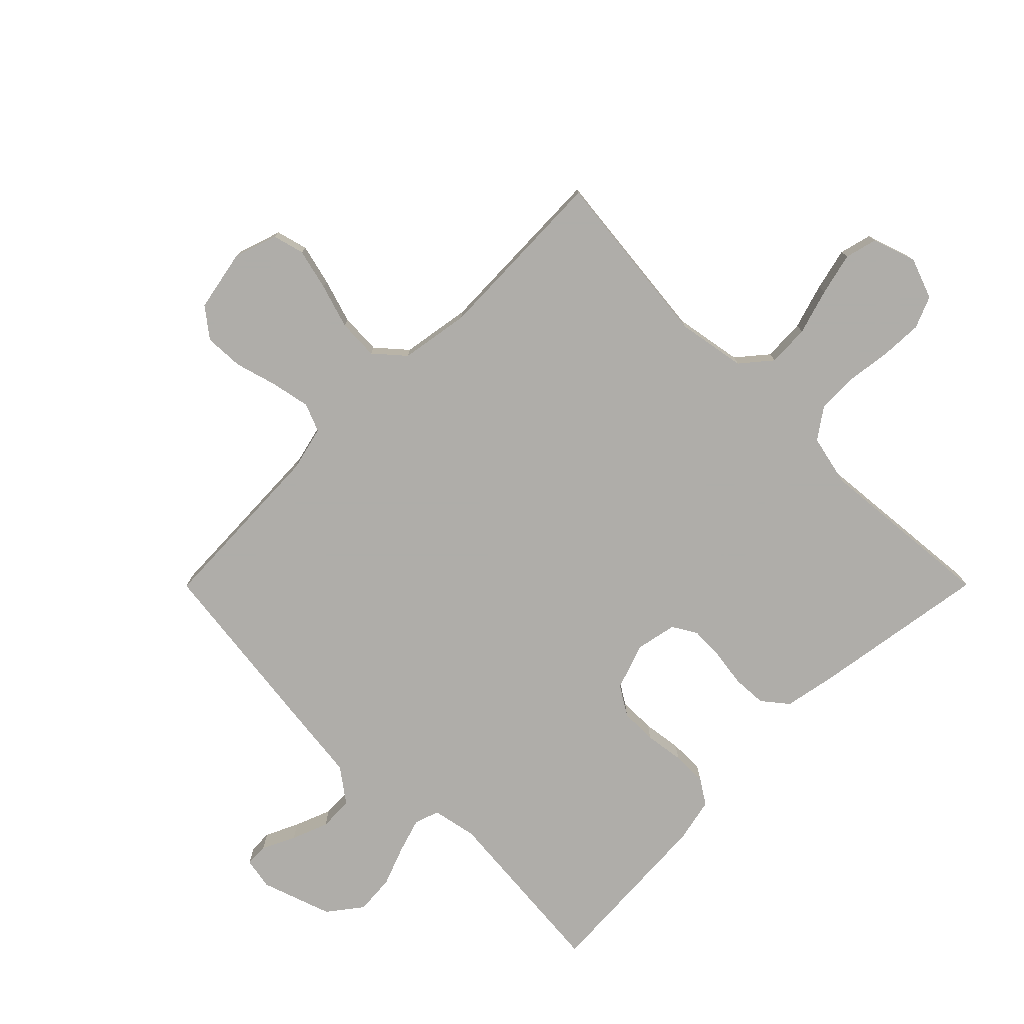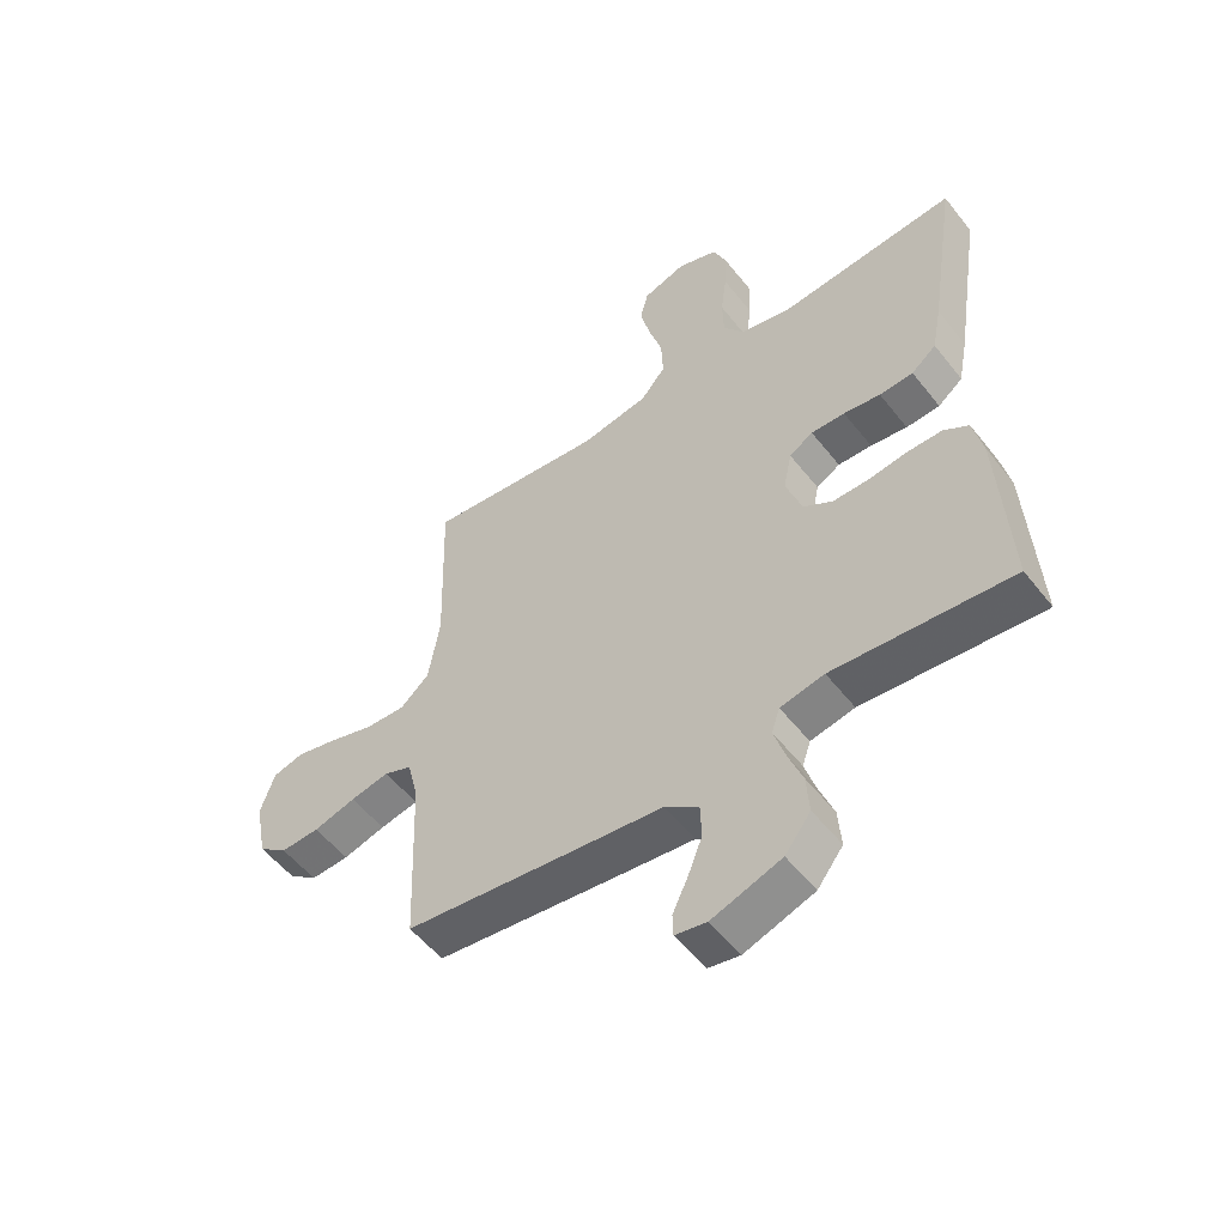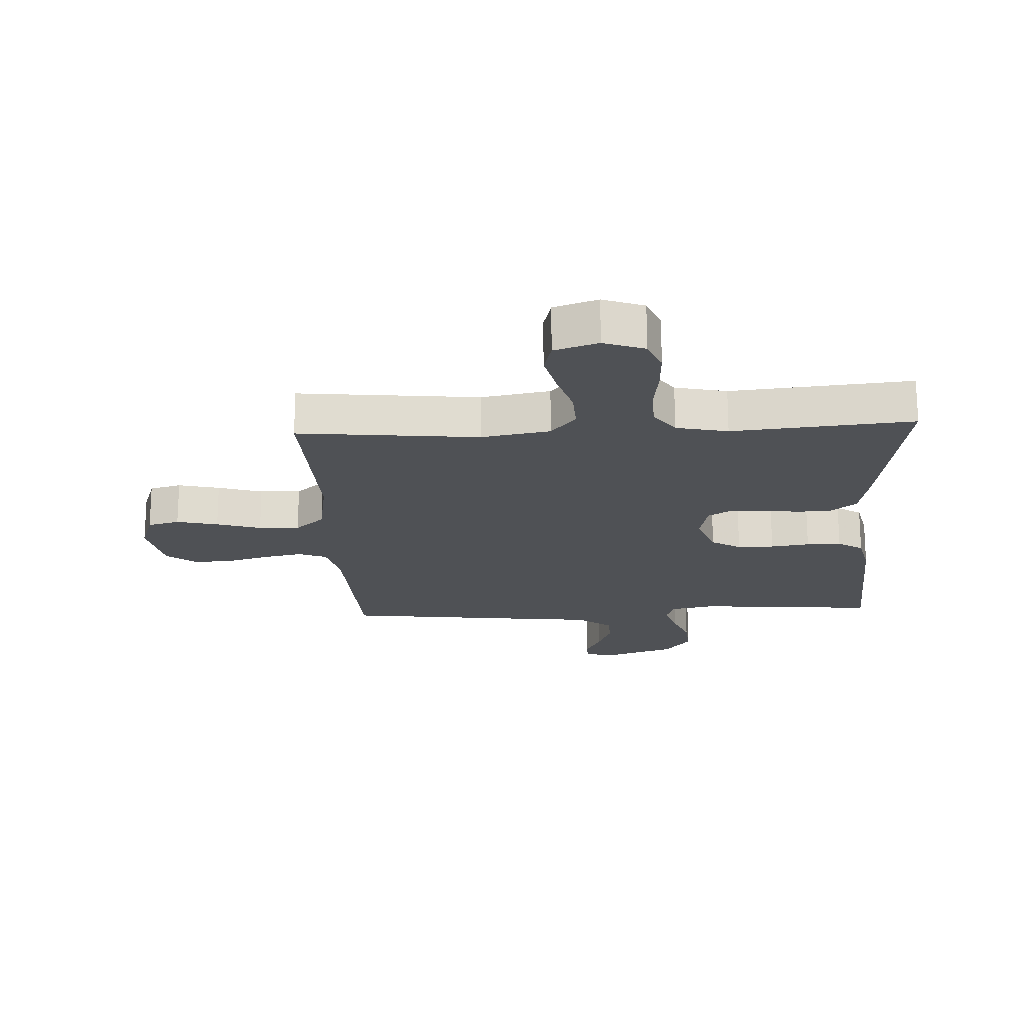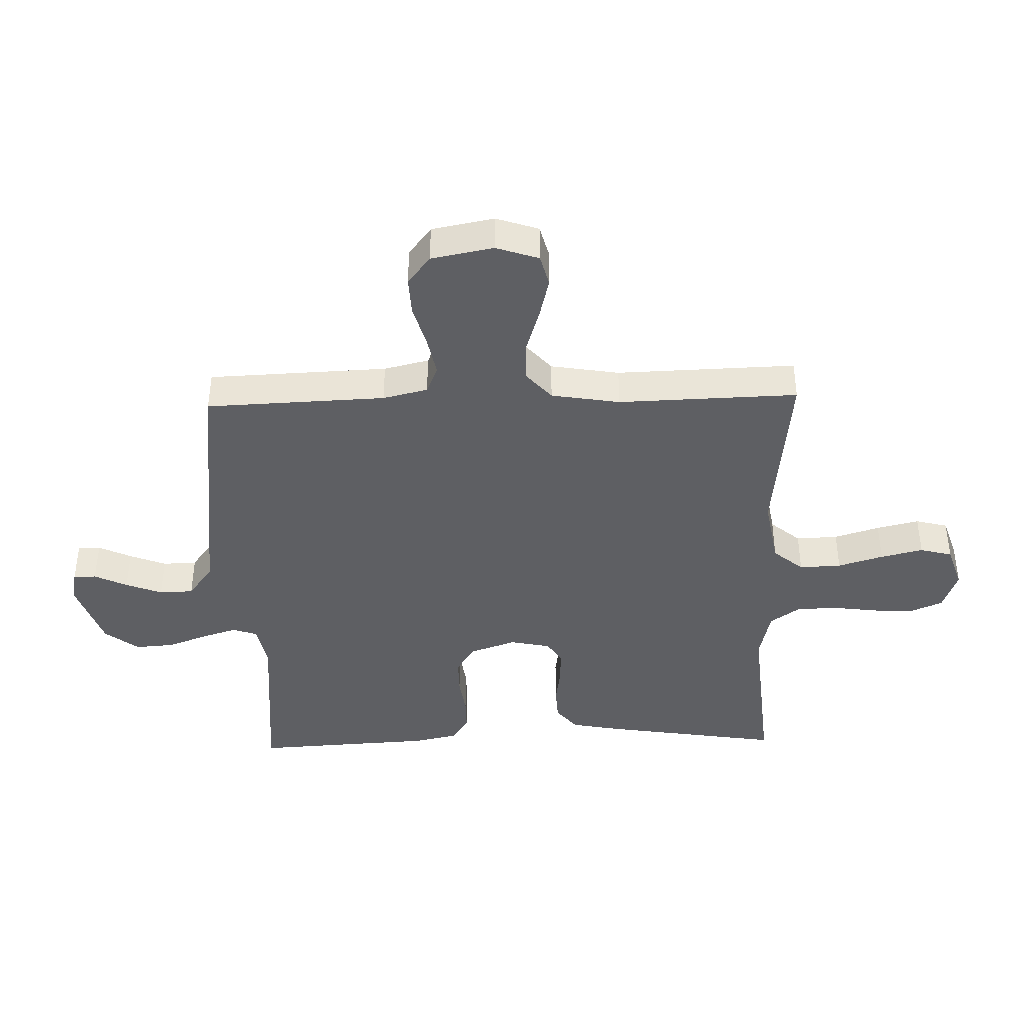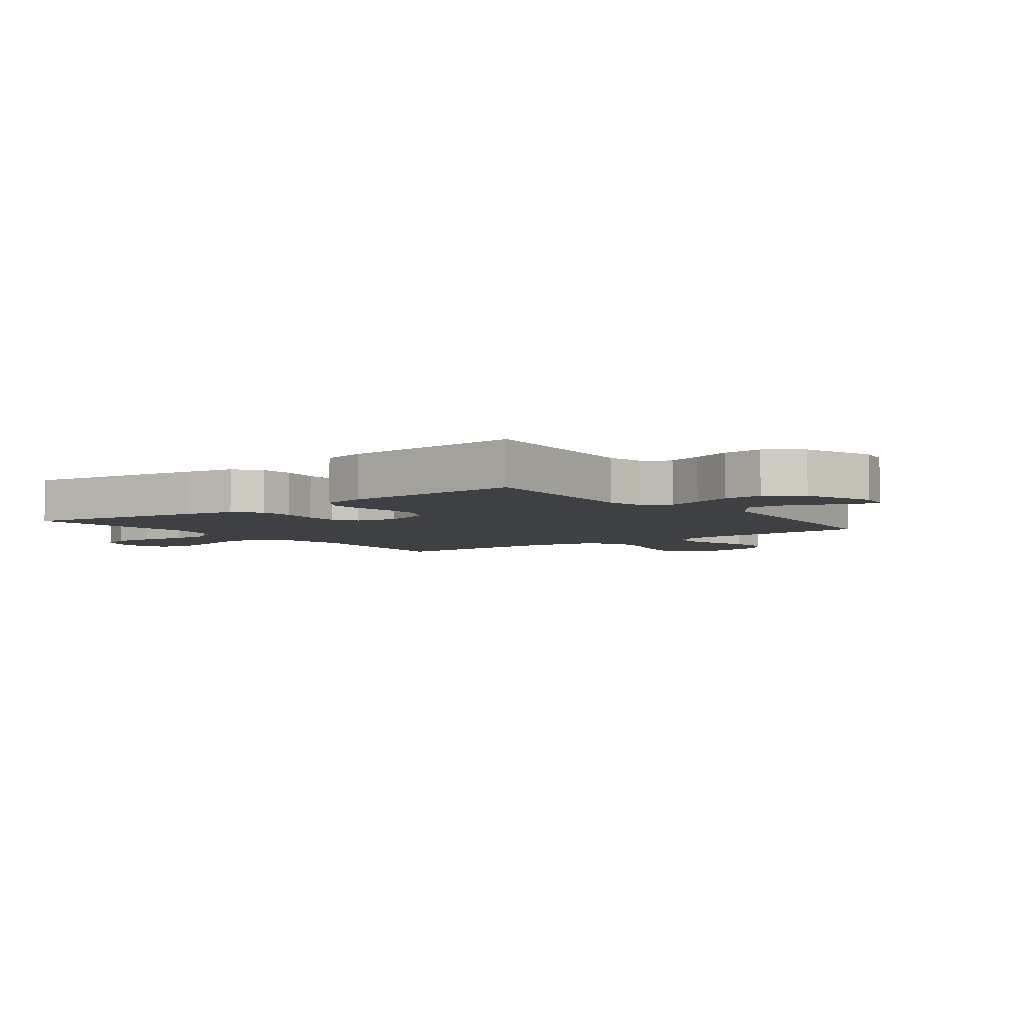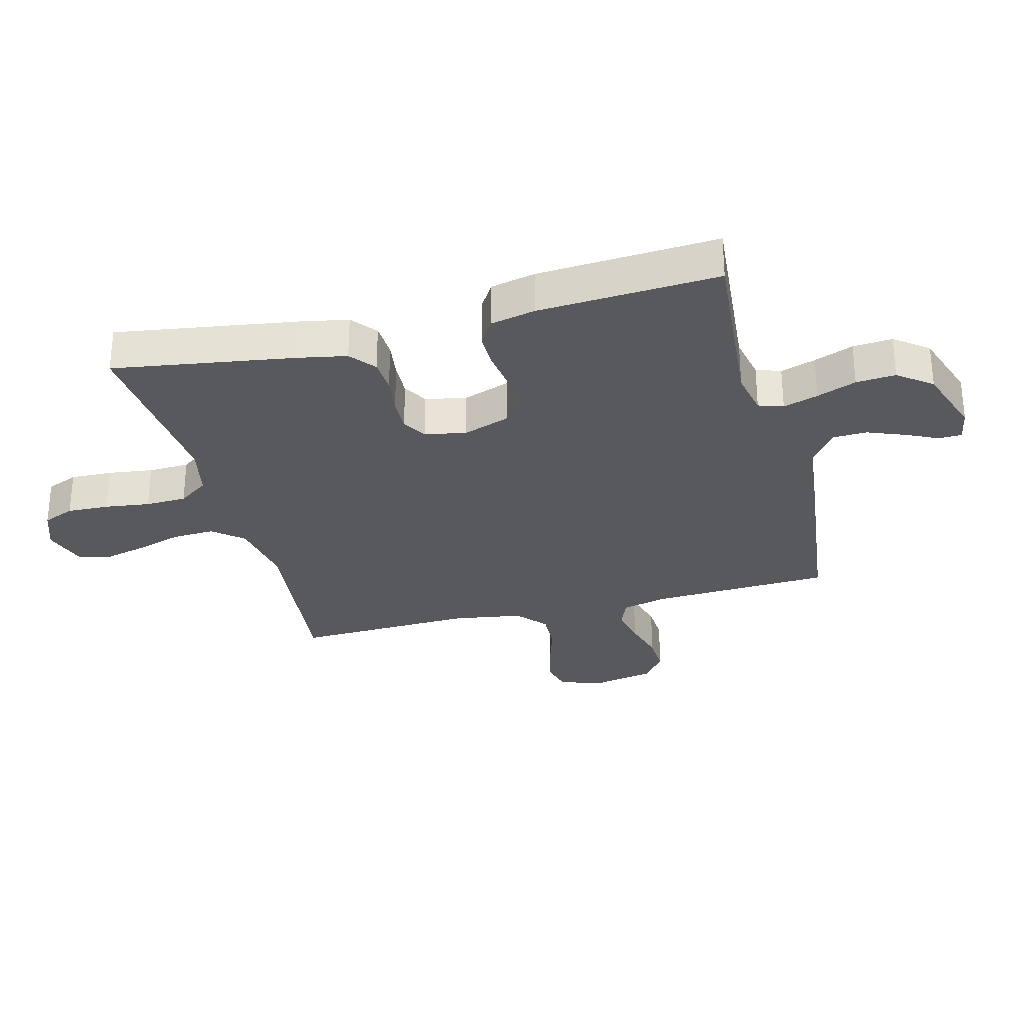
<metadata>
{"format":"obj","ext":"obj","renderer":"f3d","projection":"perspective","resolution":1024,"background":"white","views":[{"elev":-77.2,"azim":-44.9,"up":"+Y"},{"elev":-53.9,"azim":37.3,"up":"+Z"},{"elev":-19.7,"azim":3.0,"up":"+Y"},{"elev":-41.3,"azim":-88.4,"up":"+Y"},{"elev":-4.8,"azim":127.6,"up":"+Y"},{"elev":-29.7,"azim":104.7,"up":"+Y"}]}
</metadata>
<code>
v 0.5 0.07 -0.5
v 0.2 0.07 -0.474
v 0.126 0.07 -0.489
v 0.112 0.07 -0.53
v 0.13 0.07 -0.588
v 0.155 0.07 -0.654
v 0.16 0.07 -0.72
v 0.117 0.07 -0.776
v 0 0.07 -0.816
v -0.053 0.07 -0.806
v -0.054 0.07 -0.768
v -0.028 0.07 -0.713
v -0.004 0.07 -0.652
v -0.006 0.07 -0.595
v -0.063 0.07 -0.553
v -0.2 0.07 -0.537
v -0.5 0.07 -0.5
v -0.512 0.07 -0.2
v -0.53 0.07 -0.125
v -0.577 0.07 -0.106
v -0.642 0.07 -0.119
v -0.713 0.07 -0.139
v -0.778 0.07 -0.142
v -0.827 0.07 -0.104
v -0.847 0.07 0
v -0.823 0.07 0.071
v -0.77 0.07 0.085
v -0.701 0.07 0.068
v -0.627 0.07 0.045
v -0.559 0.07 0.042
v -0.51 0.07 0.085
v -0.491 0.07 0.2
v -0.5 0.07 0.5
v -0.2 0.07 0.468
v -0.086 0.07 0.488
v -0.044 0.07 0.538
v -0.047 0.07 0.608
v -0.07 0.07 0.684
v -0.087 0.07 0.755
v -0.073 0.07 0.809
v 0 0.07 0.833
v 0.068 0.07 0.808
v 0.09 0.07 0.755
v 0.087 0.07 0.685
v 0.077 0.07 0.61
v 0.079 0.07 0.542
v 0.114 0.07 0.492
v 0.2 0.07 0.473
v 0.5 0.07 0.5
v 0.453 0.07 0.2
v 0.437 0.07 0.118
v 0.395 0.07 0.084
v 0.338 0.07 0.081
v 0.276 0.07 0.09
v 0.219 0.07 0.092
v 0.179 0.07 0.068
v 0.165 0.07 0
v 0.192 0.07 -0.078
v 0.241 0.07 -0.108
v 0.302 0.07 -0.108
v 0.367 0.07 -0.099
v 0.425 0.07 -0.099
v 0.467 0.07 -0.126
v 0.483 0.07 -0.2
v 0.5 0 -0.5
v 0.2 0 -0.474
v 0.126 0 -0.489
v 0.112 0 -0.53
v 0.13 0 -0.588
v 0.155 0 -0.654
v 0.16 0 -0.72
v 0.117 0 -0.776
v 0 0 -0.816
v -0.053 0 -0.806
v -0.054 0 -0.768
v -0.028 0 -0.713
v -0.004 0 -0.652
v -0.006 0 -0.595
v -0.063 0 -0.553
v -0.2 0 -0.537
v -0.5 0 -0.5
v -0.512 0 -0.2
v -0.53 0 -0.125
v -0.577 0 -0.106
v -0.642 0 -0.119
v -0.713 0 -0.139
v -0.778 0 -0.142
v -0.827 0 -0.104
v -0.847 0 0
v -0.823 0 0.071
v -0.77 0 0.085
v -0.701 0 0.068
v -0.627 0 0.045
v -0.559 0 0.042
v -0.51 0 0.085
v -0.491 0 0.2
v -0.5 0 0.5
v -0.2 0 0.468
v -0.086 0 0.488
v -0.044 0 0.538
v -0.047 0 0.608
v -0.07 0 0.684
v -0.087 0 0.755
v -0.073 0 0.809
v 0 0 0.833
v 0.068 0 0.808
v 0.09 0 0.755
v 0.087 0 0.685
v 0.077 0 0.61
v 0.079 0 0.542
v 0.114 0 0.492
v 0.2 0 0.473
v 0.5 0 0.5
v 0.453 0 0.2
v 0.437 0 0.118
v 0.395 0 0.084
v 0.338 0 0.081
v 0.276 0 0.09
v 0.219 0 0.092
v 0.179 0 0.068
v 0.165 0 0
v 0.192 0 -0.078
v 0.241 0 -0.108
v 0.302 0 -0.108
v 0.367 0 -0.099
v 0.425 0 -0.099
v 0.467 0 -0.126
v 0.483 0 -0.2
f 63 64 1 2
f 60 61 62 63
f 59 60 63 2
f 58 59 2 3
f 57 58 3 4
f 51 52 53 54
f 51 54 55
f 48 49 50 51
f 47 48 51 55
f 46 47 55 56
f 42 43 44 45
f 42 45 46
f 41 42 46
f 37 38 39 40
f 37 40 41 46
f 32 33 34
f 31 32 34 35
f 26 27 28 29
f 24 25 26 29
f 24 29 30
f 21 22 23 24
f 20 21 24 30
f 19 20 30 31
f 15 16 17 18
f 14 15 18 19
f 9 10 11 12
f 9 12 13
f 8 9 13
f 5 6 7 8
f 4 5 8 13
f 57 4 13 14
f 36 37 46 56
f 35 36 56 57
f 31 35 57
f 14 19 31 57
f 66 65 128 127
f 127 126 125 124
f 66 127 124 123
f 67 66 123 122
f 68 67 122 121
f 118 117 116 115
f 119 118 115
f 115 114 113 112
f 119 115 112 111
f 120 119 111 110
f 109 108 107 106
f 110 109 106
f 110 106 105
f 104 103 102 101
f 110 105 104 101
f 98 97 96
f 99 98 96 95
f 93 92 91 90
f 93 90 89 88
f 94 93 88
f 88 87 86 85
f 94 88 85 84
f 95 94 84 83
f 82 81 80 79
f 83 82 79 78
f 76 75 74 73
f 77 76 73
f 77 73 72
f 72 71 70 69
f 77 72 69 68
f 78 77 68 121
f 120 110 101 100
f 121 120 100 99
f 121 99 95
f 121 95 83 78
f 1 65 66 2
f 2 66 67 3
f 3 67 68 4
f 4 68 69 5
f 5 69 70 6
f 6 70 71 7
f 7 71 72 8
f 8 72 73 9
f 9 73 74 10
f 10 74 75 11
f 11 75 76 12
f 12 76 77 13
f 13 77 78 14
f 14 78 79 15
f 15 79 80 16
f 16 80 81 17
f 17 81 82 18
f 18 82 83 19
f 19 83 84 20
f 20 84 85 21
f 21 85 86 22
f 22 86 87 23
f 23 87 88 24
f 24 88 89 25
f 25 89 90 26
f 26 90 91 27
f 27 91 92 28
f 28 92 93 29
f 29 93 94 30
f 30 94 95 31
f 31 95 96 32
f 32 96 97 33
f 33 97 98 34
f 34 98 99 35
f 35 99 100 36
f 36 100 101 37
f 37 101 102 38
f 38 102 103 39
f 39 103 104 40
f 40 104 105 41
f 41 105 106 42
f 42 106 107 43
f 43 107 108 44
f 44 108 109 45
f 45 109 110 46
f 46 110 111 47
f 47 111 112 48
f 48 112 113 49
f 49 113 114 50
f 50 114 115 51
f 51 115 116 52
f 52 116 117 53
f 53 117 118 54
f 54 118 119 55
f 55 119 120 56
f 56 120 121 57
f 57 121 122 58
f 58 122 123 59
f 59 123 124 60
f 60 124 125 61
f 61 125 126 62
f 62 126 127 63
f 63 127 128 64
f 64 128 65 1

</code>
